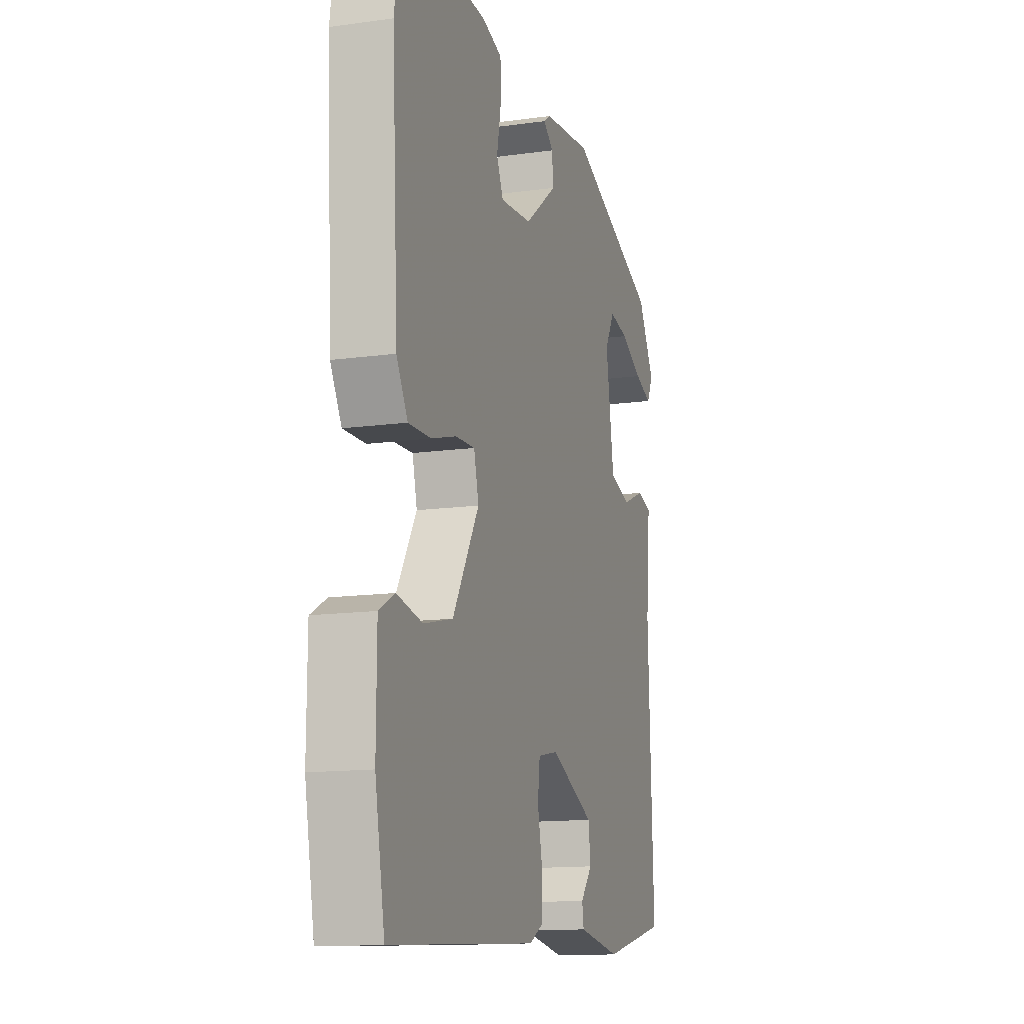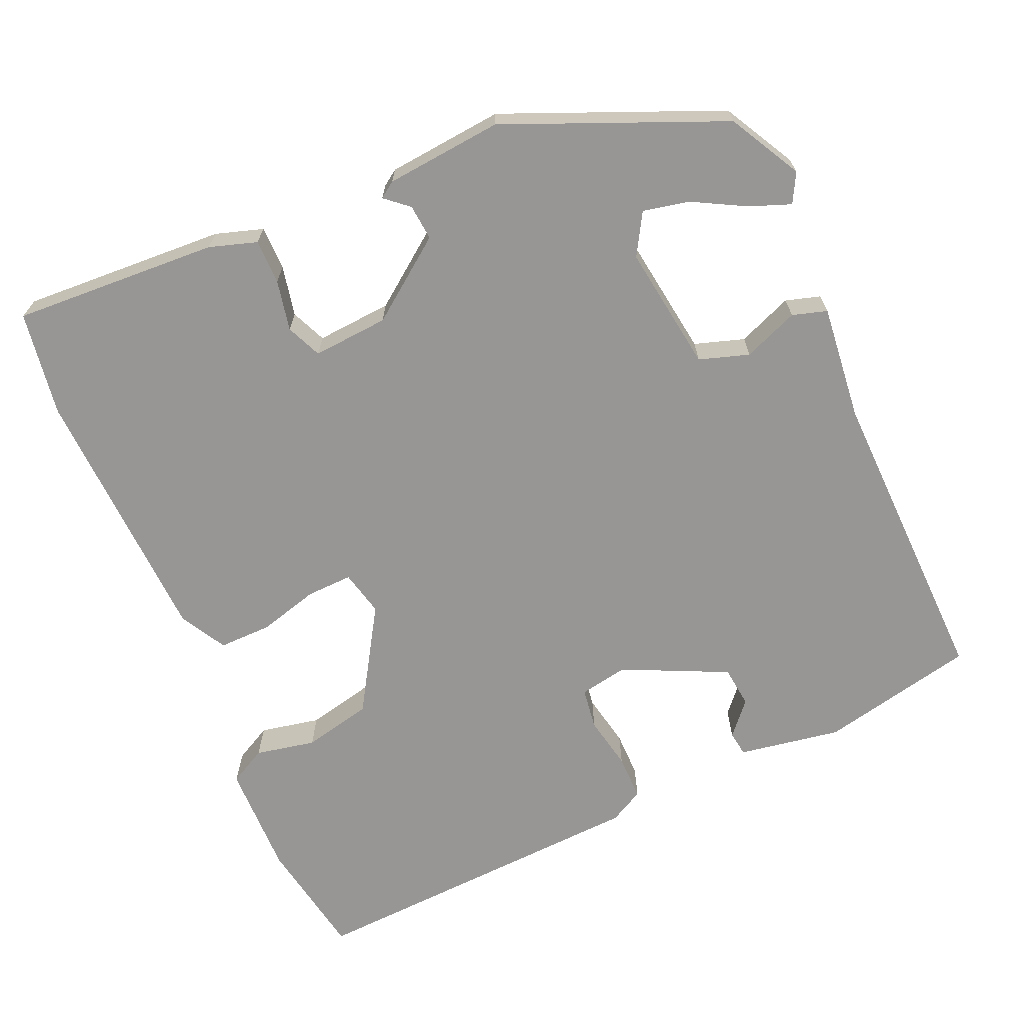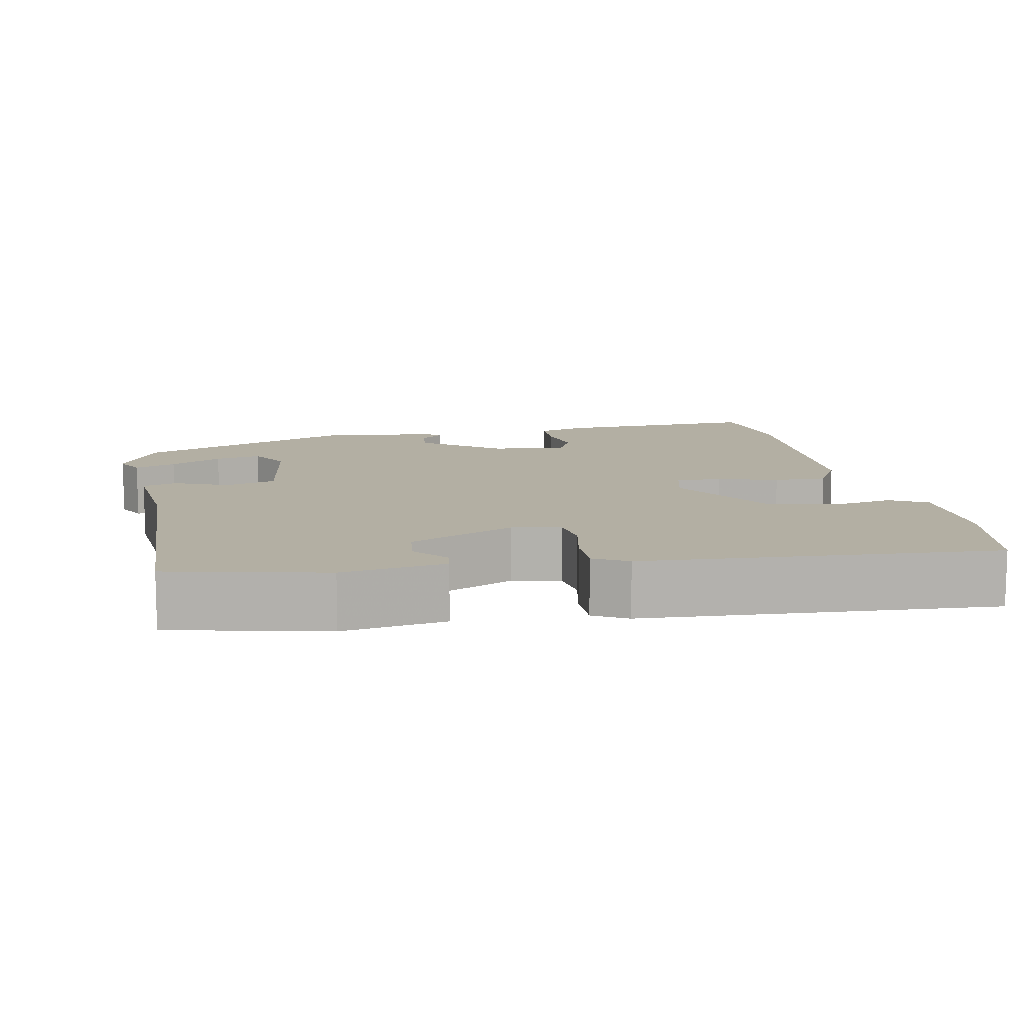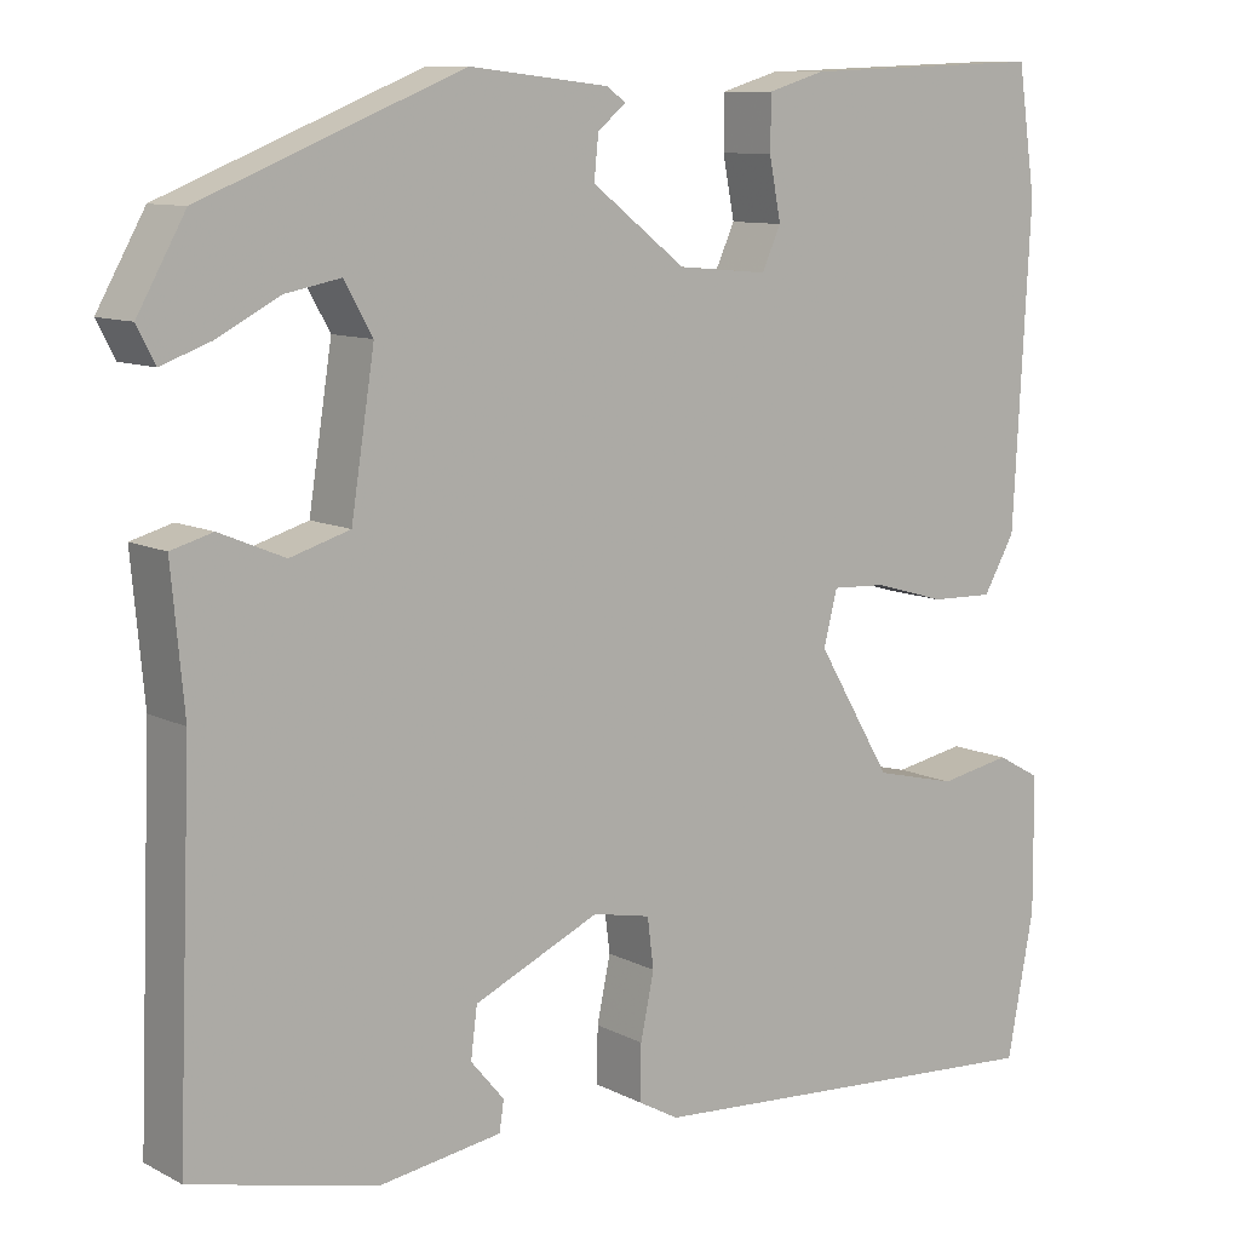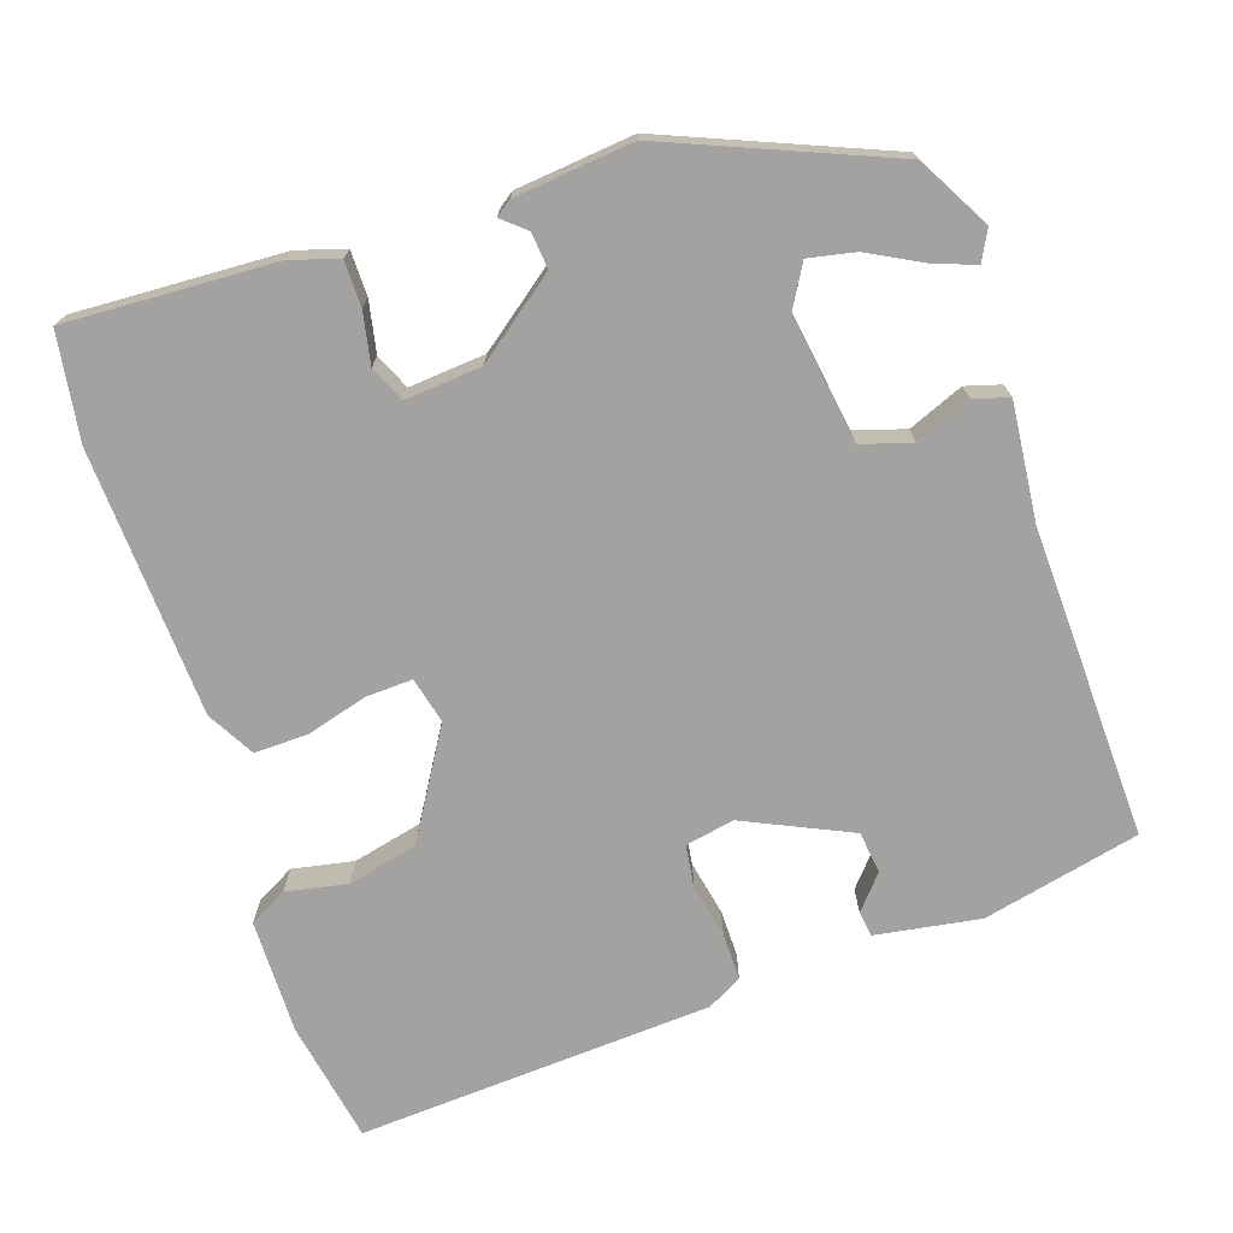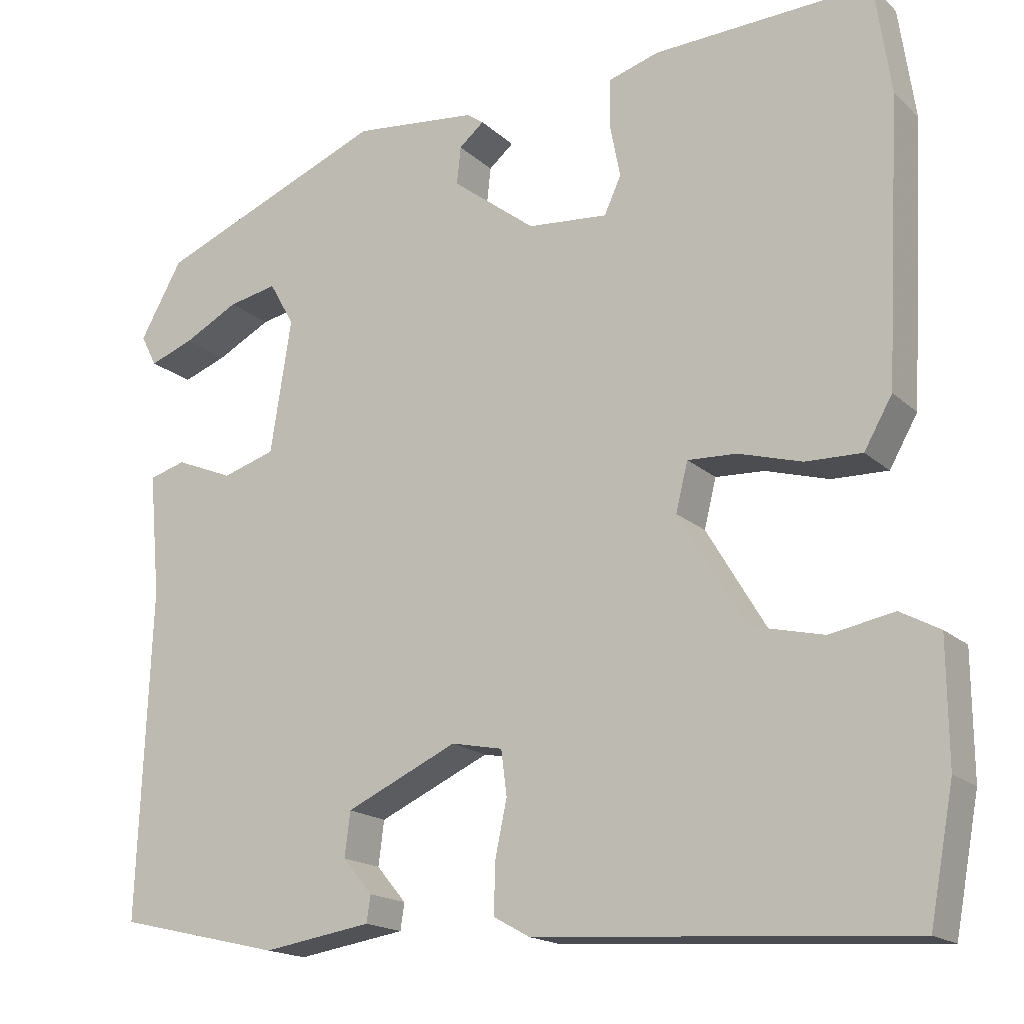
<metadata>
{"format":"obj","ext":"obj","renderer":"f3d","projection":"perspective","resolution":1024,"background":"white","views":[{"elev":-13.6,"azim":-72.6,"up":"+Z"},{"elev":-67.8,"azim":22.8,"up":"+Y"},{"elev":11.1,"azim":168.5,"up":"+Y"},{"elev":9.9,"azim":142.3,"up":"+Z"},{"elev":-72.7,"azim":18.1,"up":"+Y"},{"elev":-17.4,"azim":-149.1,"up":"+Z"}]}
</metadata>
<code>
v 0.507 0.07 -0.449
v 0.302 0.07 -0.497
v 0.166 0.07 -0.476
v 0.161 0.07 -0.443
v 0.198 0.07 -0.399
v 0.191 0.07 -0.344
v 0.052 0.07 -0.281
v -0.012 0.07 -0.294
v -0.019 0.07 -0.349
v -0.004 0.07 -0.42
v -0.003 0.07 -0.481
v -0.048 0.07 -0.506
v -0.511 0.07 -0.537
v -0.541 0.07 -0.378
v -0.54 0.07 -0.228
v -0.491 0.07 -0.201
v -0.411 0.07 -0.216
v -0.32 0.07 -0.194
v -0.237 0.07 -0.055
v -0.252 0.07 0.005
v -0.313 0.07 0.002
v -0.392 0.07 -0.021
v -0.462 0.07 -0.023
v -0.497 0.07 0.038
v -0.516 0.07 0.386
v -0.496 0.07 0.525
v -0.224 0.07 0.514
v -0.161 0.07 0.495
v -0.16 0.07 0.436
v -0.173 0.07 0.369
v -0.152 0.07 0.323
v -0.052 0.07 0.332
v 0.052 0.07 0.412
v 0.047 0.07 0.459
v 0.016 0.07 0.485
v 0.037 0.07 0.5
v 0.191 0.07 0.517
v 0.478 0.07 0.401
v 0.531 0.07 0.307
v 0.511 0.07 0.268
v 0.456 0.07 0.288
v 0.387 0.07 0.324
v 0.326 0.07 0.336
v 0.295 0.07 0.281
v 0.321 0.07 0.115
v 0.387 0.07 0.095
v 0.459 0.07 0.125
v 0.505 0.07 0.112
v 0.491 0.07 -0.041
v 0.507 0 -0.449
v 0.302 0 -0.497
v 0.166 0 -0.476
v 0.161 0 -0.443
v 0.198 0 -0.399
v 0.191 0 -0.344
v 0.052 0 -0.281
v -0.012 0 -0.294
v -0.019 0 -0.349
v -0.004 0 -0.42
v -0.003 0 -0.481
v -0.048 0 -0.506
v -0.511 0 -0.537
v -0.541 0 -0.378
v -0.54 0 -0.228
v -0.491 0 -0.201
v -0.411 0 -0.216
v -0.32 0 -0.194
v -0.237 0 -0.055
v -0.252 0 0.005
v -0.313 0 0.002
v -0.392 0 -0.021
v -0.462 0 -0.023
v -0.497 0 0.038
v -0.516 0 0.386
v -0.496 0 0.525
v -0.224 0 0.514
v -0.161 0 0.495
v -0.16 0 0.436
v -0.173 0 0.369
v -0.152 0 0.323
v -0.052 0 0.332
v 0.052 0 0.412
v 0.047 0 0.459
v 0.016 0 0.485
v 0.037 0 0.5
v 0.191 0 0.517
v 0.478 0 0.401
v 0.531 0 0.307
v 0.511 0 0.268
v 0.456 0 0.288
v 0.387 0 0.324
v 0.326 0 0.336
v 0.295 0 0.281
v 0.321 0 0.115
v 0.387 0 0.095
v 0.459 0 0.125
v 0.505 0 0.112
v 0.491 0 -0.041
f 46 47 48 49
f 45 46 49 1
f 39 40 41 42
f 39 42 43
f 38 39 43
f 37 38 43
f 34 35 36 37
f 33 34 37 43
f 32 33 43 44
f 27 28 29 30
f 25 26 27 30
f 25 30 31
f 24 25 31
f 21 22 23 24
f 20 21 24 31
f 19 20 31 32
f 14 15 16 17
f 14 17 18
f 13 14 18
f 12 13 18 19
f 9 10 11 12
f 8 9 12 19
f 2 3 4 5
f 45 1 2 5
f 45 5 6
f 44 45 6 7
f 19 32 44
f 7 8 19 44
f 98 97 96 95
f 50 98 95 94
f 91 90 89 88
f 92 91 88
f 92 88 87
f 92 87 86
f 86 85 84 83
f 92 86 83 82
f 93 92 82 81
f 79 78 77 76
f 79 76 75 74
f 80 79 74
f 80 74 73
f 73 72 71 70
f 80 73 70 69
f 81 80 69 68
f 66 65 64 63
f 67 66 63
f 67 63 62
f 68 67 62 61
f 61 60 59 58
f 68 61 58 57
f 54 53 52 51
f 54 51 50 94
f 55 54 94
f 56 55 94 93
f 93 81 68
f 93 68 57 56
f 1 50 51 2
f 2 51 52 3
f 3 52 53 4
f 4 53 54 5
f 5 54 55 6
f 6 55 56 7
f 7 56 57 8
f 8 57 58 9
f 9 58 59 10
f 10 59 60 11
f 11 60 61 12
f 12 61 62 13
f 13 62 63 14
f 14 63 64 15
f 15 64 65 16
f 16 65 66 17
f 17 66 67 18
f 18 67 68 19
f 19 68 69 20
f 20 69 70 21
f 21 70 71 22
f 22 71 72 23
f 23 72 73 24
f 24 73 74 25
f 25 74 75 26
f 26 75 76 27
f 27 76 77 28
f 28 77 78 29
f 29 78 79 30
f 30 79 80 31
f 31 80 81 32
f 32 81 82 33
f 33 82 83 34
f 34 83 84 35
f 35 84 85 36
f 36 85 86 37
f 37 86 87 38
f 38 87 88 39
f 39 88 89 40
f 40 89 90 41
f 41 90 91 42
f 42 91 92 43
f 43 92 93 44
f 44 93 94 45
f 45 94 95 46
f 46 95 96 47
f 47 96 97 48
f 48 97 98 49
f 49 98 50 1

</code>
